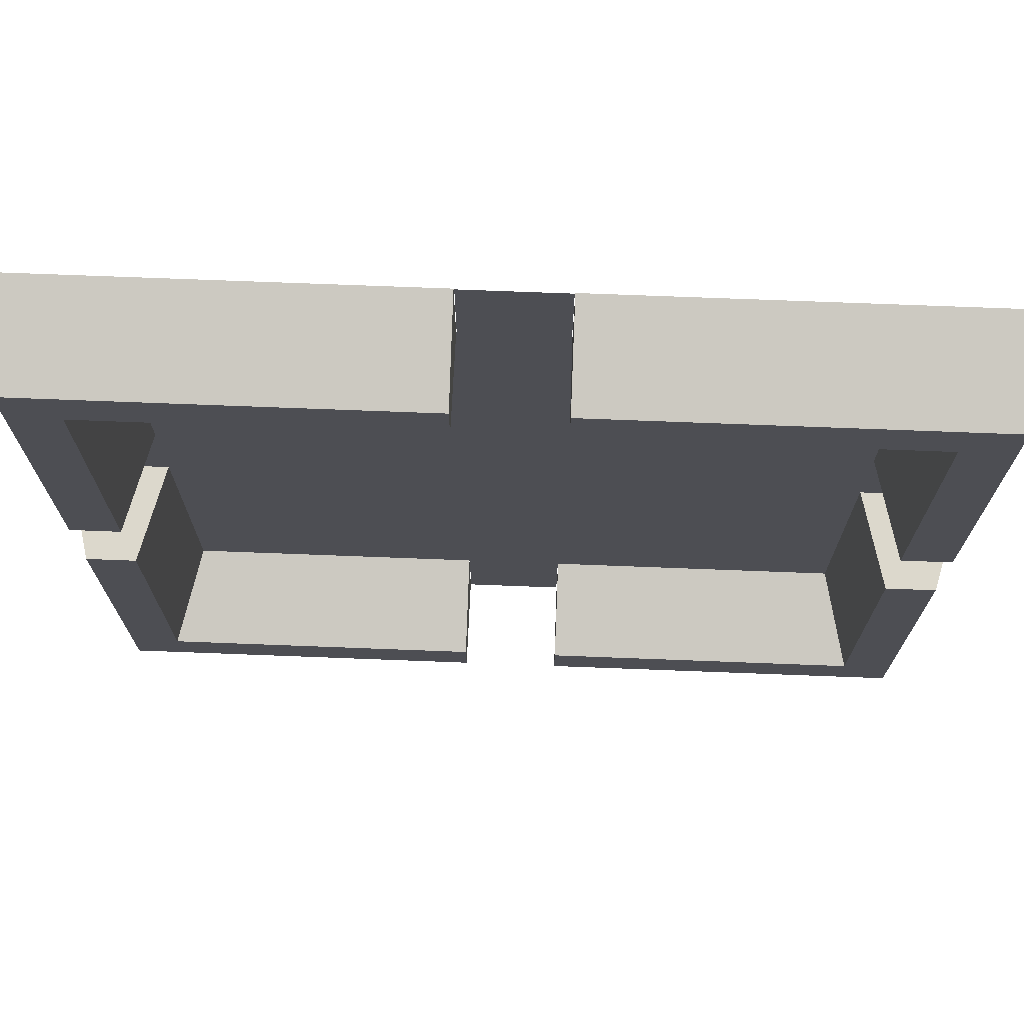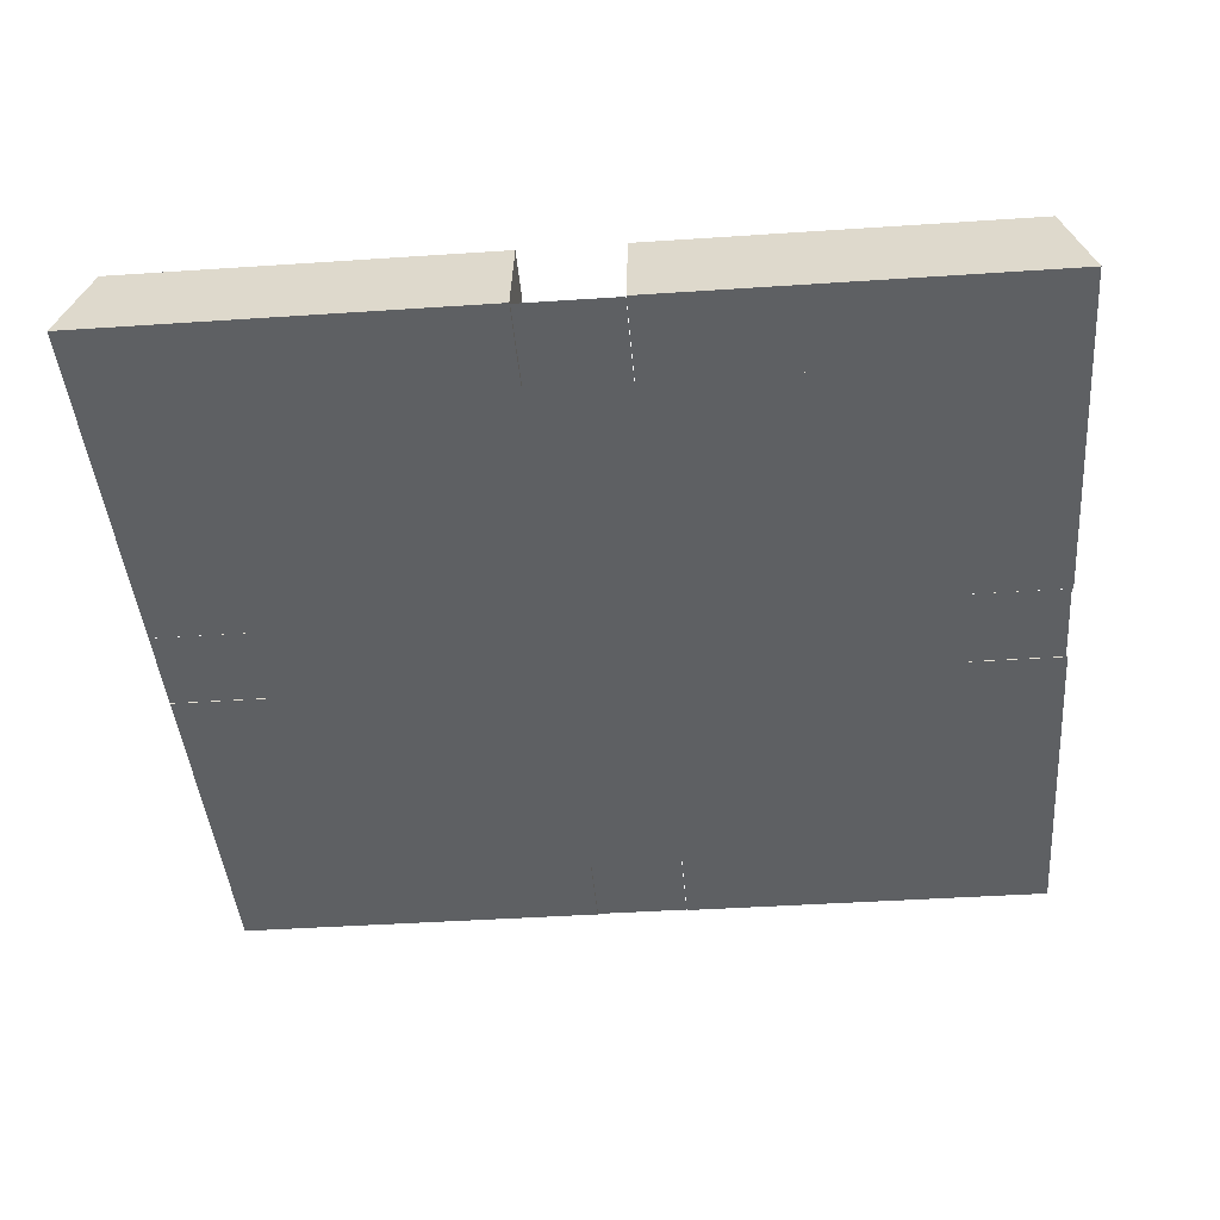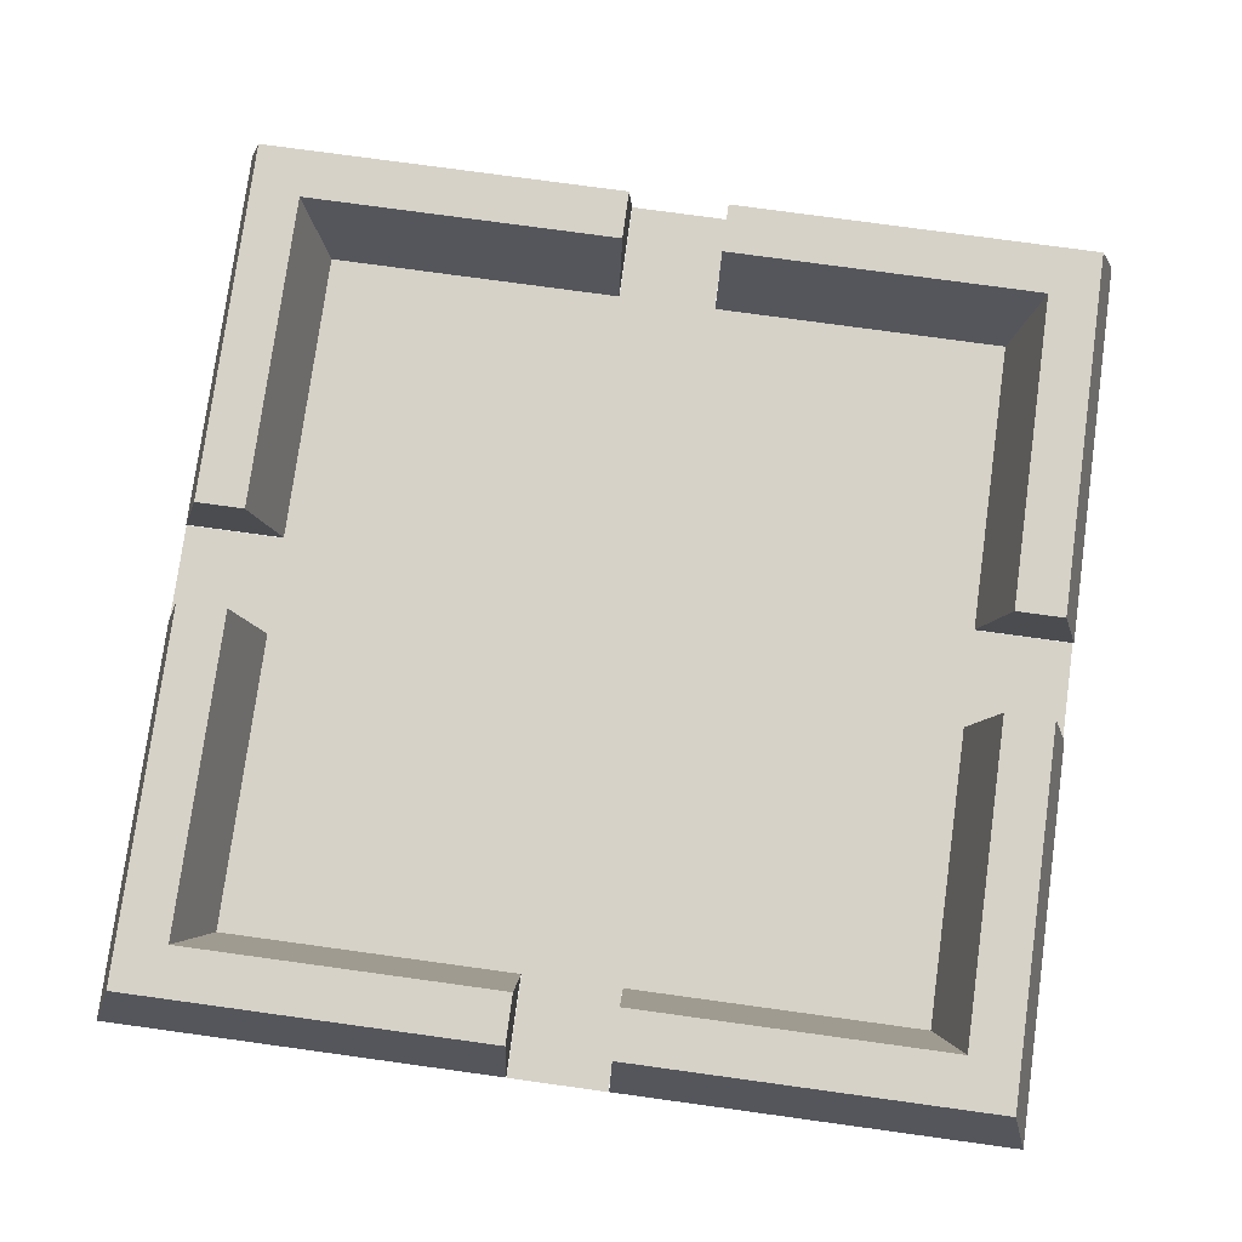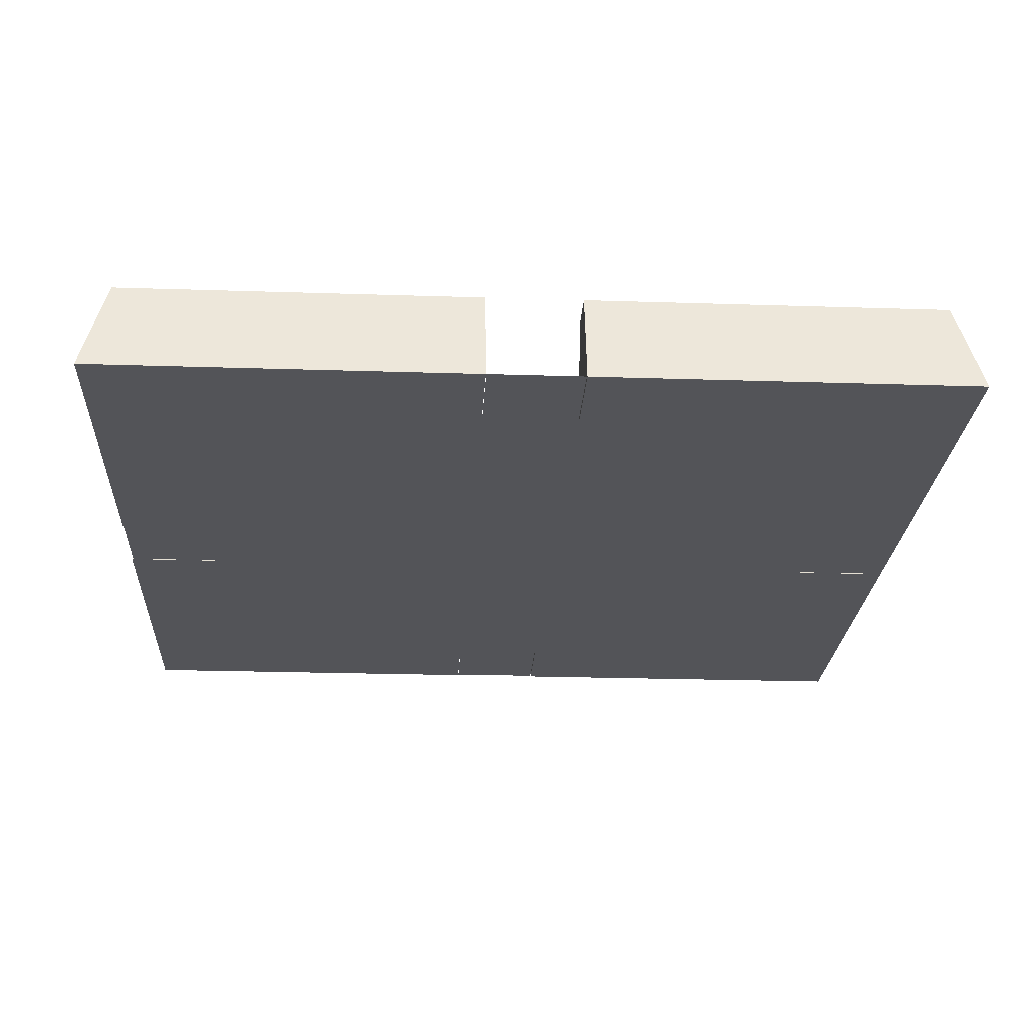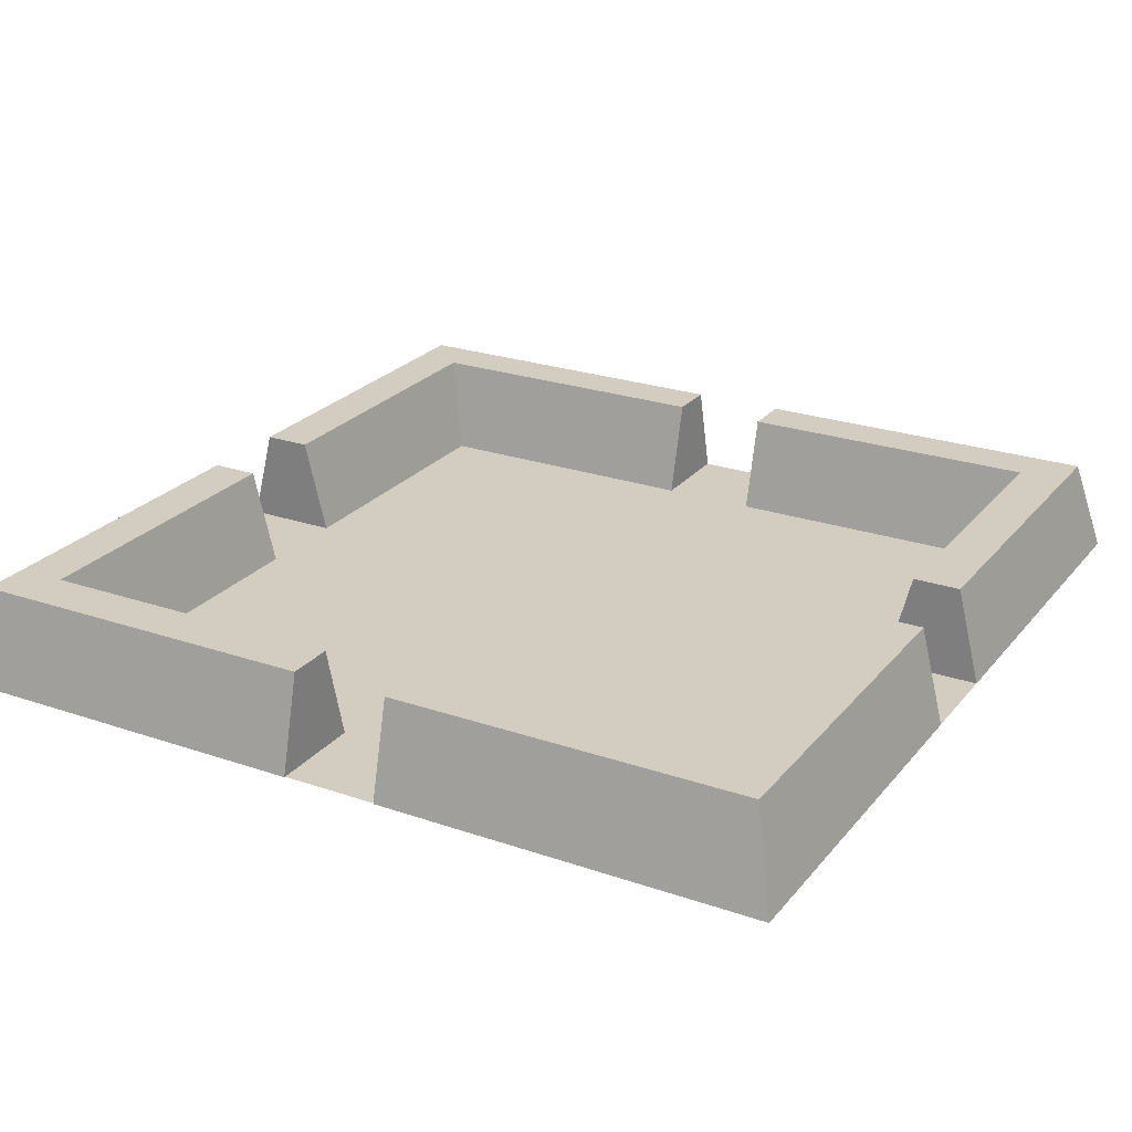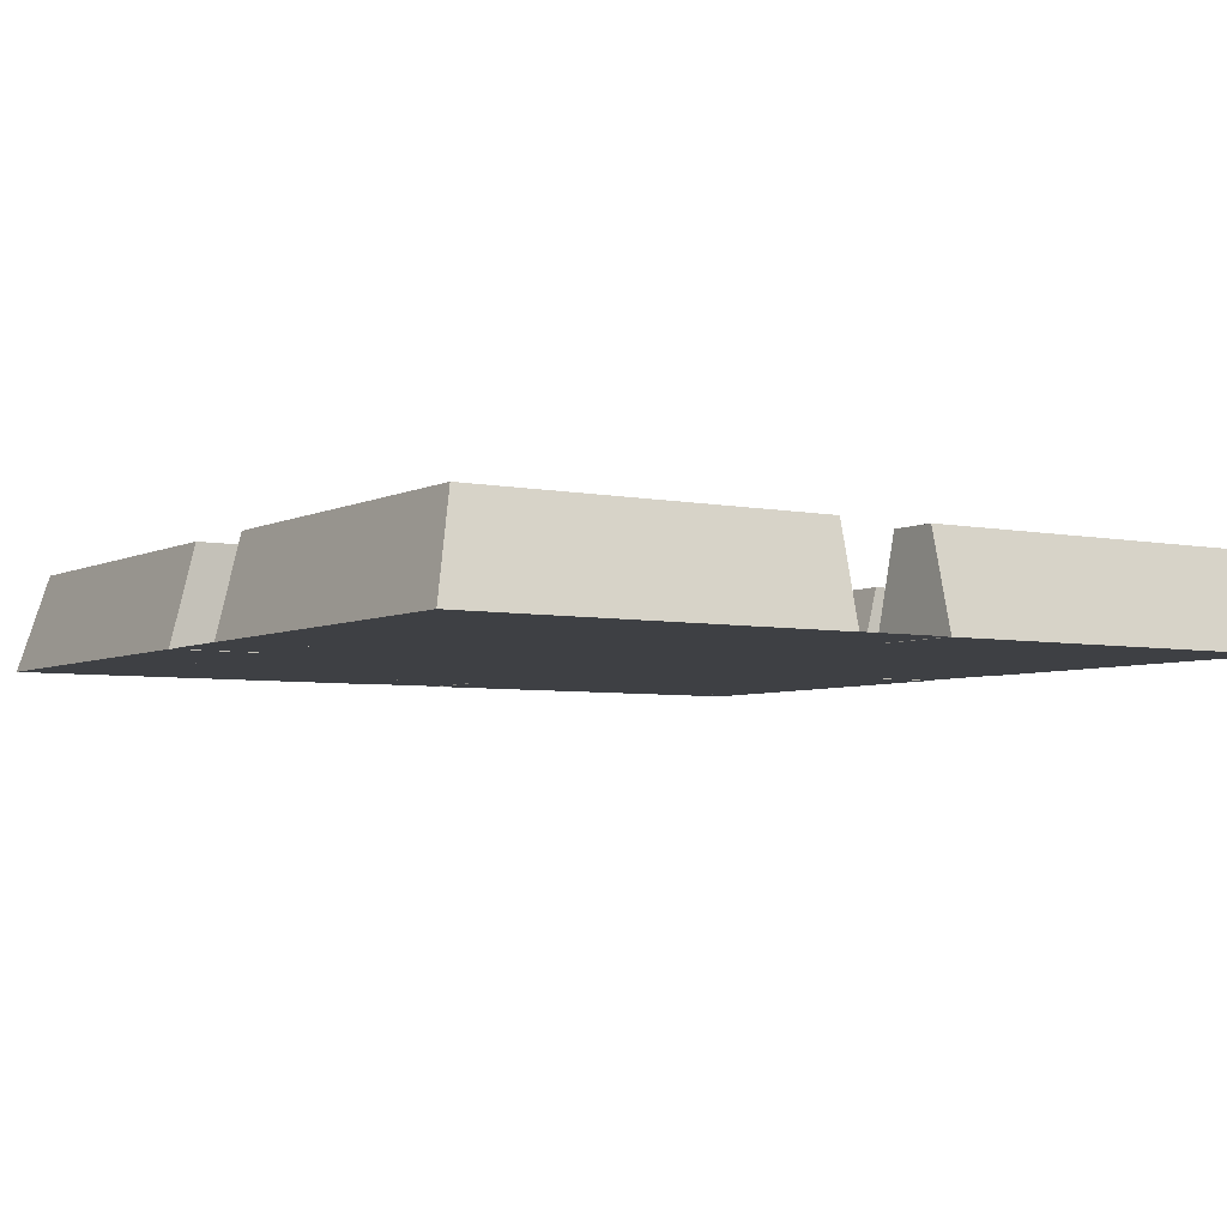
<metadata>
{"format":"obj","ext":"obj","renderer":"f3d","projection":"perspective","resolution":1024,"background":"white","views":[{"elev":72.7,"azim":-177.8,"up":"+Z"},{"elev":-42.2,"azim":-175.4,"up":"+Y"},{"elev":77.5,"azim":97.8,"up":"+Y"},{"elev":-23.6,"azim":-3.1,"up":"+Y"},{"elev":24.6,"azim":29.4,"up":"+Y"},{"elev":-4.9,"azim":-123.1,"up":"+Y"}]}
</metadata>
<code>
o Ground_Plane
v -7.039 0 7.039
v 7.039 0 7.039
v -7.039 0 -7.039
v 7.039 0 -7.039
f 1 2 4 3
o Wall.005_Cube.002
v -7 0 -7
v -7.5 2 -7.5
v -1 0 -7
v -1 2 -7.5
v -9 0 -9
v -8.5 2 -8.5
v -1 0 -9
v -1 2 -8.5
f 5 7 8 6
f 7 11 12 8
f 11 9 10 12
f 9 5 6 10
f 7 5 9 11
f 12 10 6 8
o Wall.003_Cube.010
v 9 0 -9
v 8.5 2 -8.5
v 9 0 -1
v 8.5 2 -1
v 7 0 -7
v 7.5 2 -7.5
v 7 0 -1
v 7.5 2 -1
f 13 14 16 15
f 15 16 20 19
f 19 20 18 17
f 17 18 14 13
f 15 19 17 13
f 20 16 14 18
o Wall.000_Cube.011
v 9 0 9
v 8.5 2 8.5
v 1 0 9
v 1 2 8.5
v 7 0 7
v 7.5 2 7.5
v 1 0 7
v 1 2 7.5
f 21 22 24 23
f 23 24 28 27
f 27 28 26 25
f 25 26 22 21
f 23 27 25 21
f 28 24 22 26
o Wall.001_Cube.012
v 7 0 7
v 7.5 2 7.5
v 7 0 1
v 7.5 2 1
v 9 0 9
v 8.5 2 8.5
v 9 0 1
v 8.5 2 1
f 29 30 32 31
f 31 32 36 35
f 35 36 34 33
f 33 34 30 29
f 31 35 33 29
f 36 32 30 34
o Wall.002_Cube.014
v 7 0 -7
v 7.5 2 -7.5
v 1 0 -7
v 1 2 -7.5
v 9 0 -9
v 8.5 2 -8.5
v 1 0 -9
v 1 2 -8.5
f 37 38 40 39
f 39 40 44 43
f 43 44 42 41
f 41 42 38 37
f 39 43 41 37
f 44 40 38 42
o Wall.004_Cube.015
v -9 0 -9
v -8.5 2 -8.5
v -9 0 -1
v -8.5 2 -1
v -7 0 -7
v -7.5 2 -7.5
v -7 0 -1
v -7.5 2 -1
f 45 47 48 46
f 47 51 52 48
f 51 49 50 52
f 49 45 46 50
f 47 45 49 51
f 52 50 46 48
o Wall.006_Cube.016
v -9 0 9
v -8.5 2 8.5
v -9 0 1
v -8.5 2 1
v -7 0 7
v -7.5 2 7.5
v -7 0 1
v -7.5 2 1
f 53 54 56 55
f 55 56 60 59
f 59 60 58 57
f 57 58 54 53
f 55 59 57 53
f 60 56 54 58
o Wall.007_Cube.017
v -7 0 7
v -7.5 2 7.5
v -1 0 7
v -1 2 7.5
v -9 0 9
v -8.5 2 8.5
v -1 0 9
v -1 2 8.5
f 61 62 64 63
f 63 64 68 67
f 67 68 66 65
f 65 66 62 61
f 63 67 65 61
f 68 64 62 66
o Plane.003_Plane.005
v 5.888 0.00721 -0.9886
v 5.888 0.00721 0.9923
v 9.002 0.00721 -0.9886
v 9.002 0.00721 0.9923
f 69 70 72 71
o Plane.000_Plane.006
v -8.969 0.00721 -0.9886
v -8.969 0.00721 0.9923
v -5.854 0.00721 -0.9886
v -5.854 0.00721 0.9923
f 73 74 76 75
o Plane.001_Plane.007
v -0.992 0.00721 -5.856
v 0.9888 0.00721 -5.856
v -0.992 0.00721 -8.97
v 0.9888 0.00721 -8.97
f 77 78 80 79
o Plane.002_Plane.008
v -0.992 0.00721 8.987
v 0.9888 0.00721 8.987
v -0.992 0.00721 5.872
v 0.9888 0.00721 5.872
f 81 82 84 83

</code>
